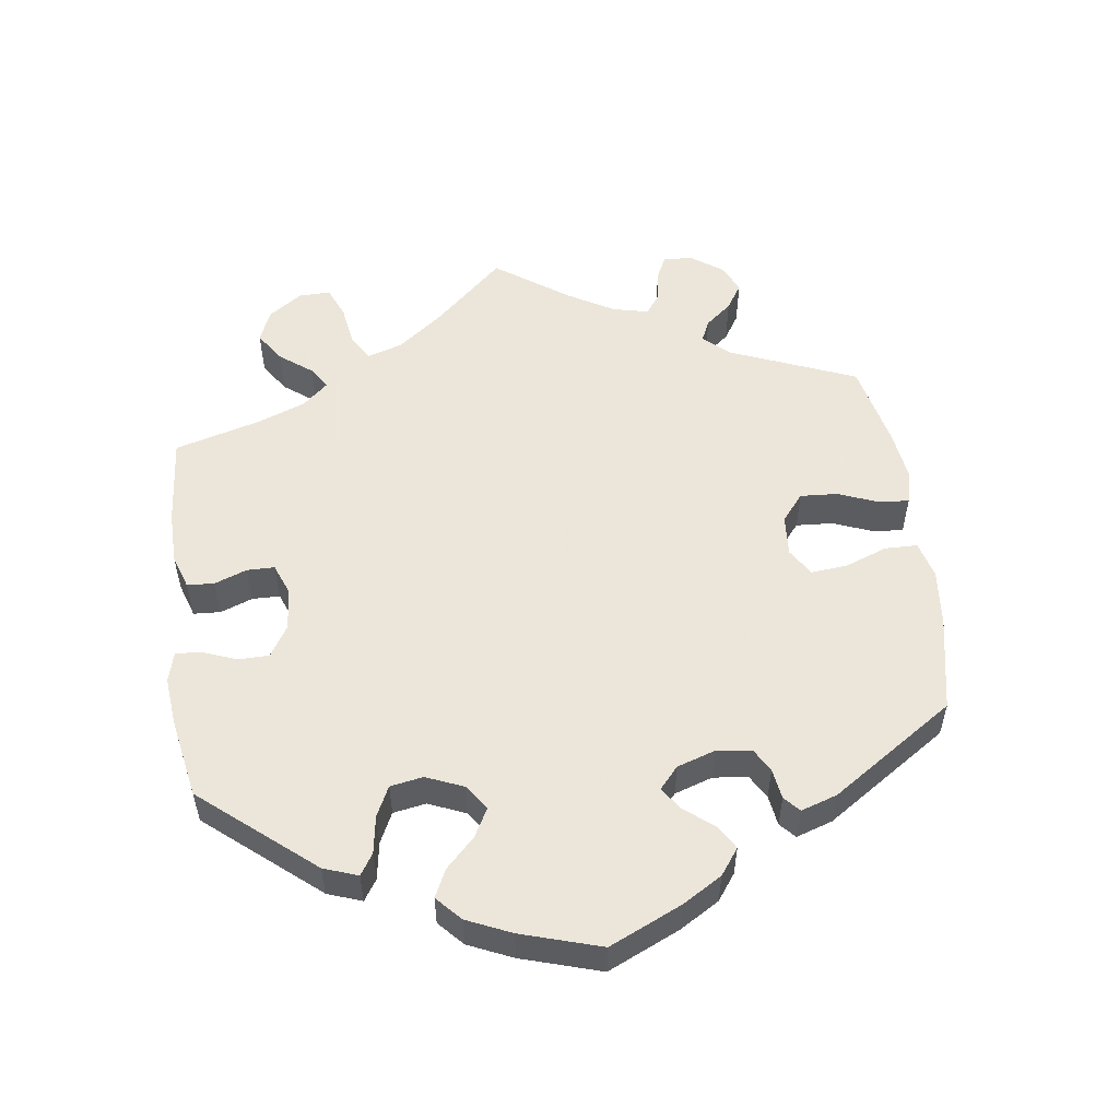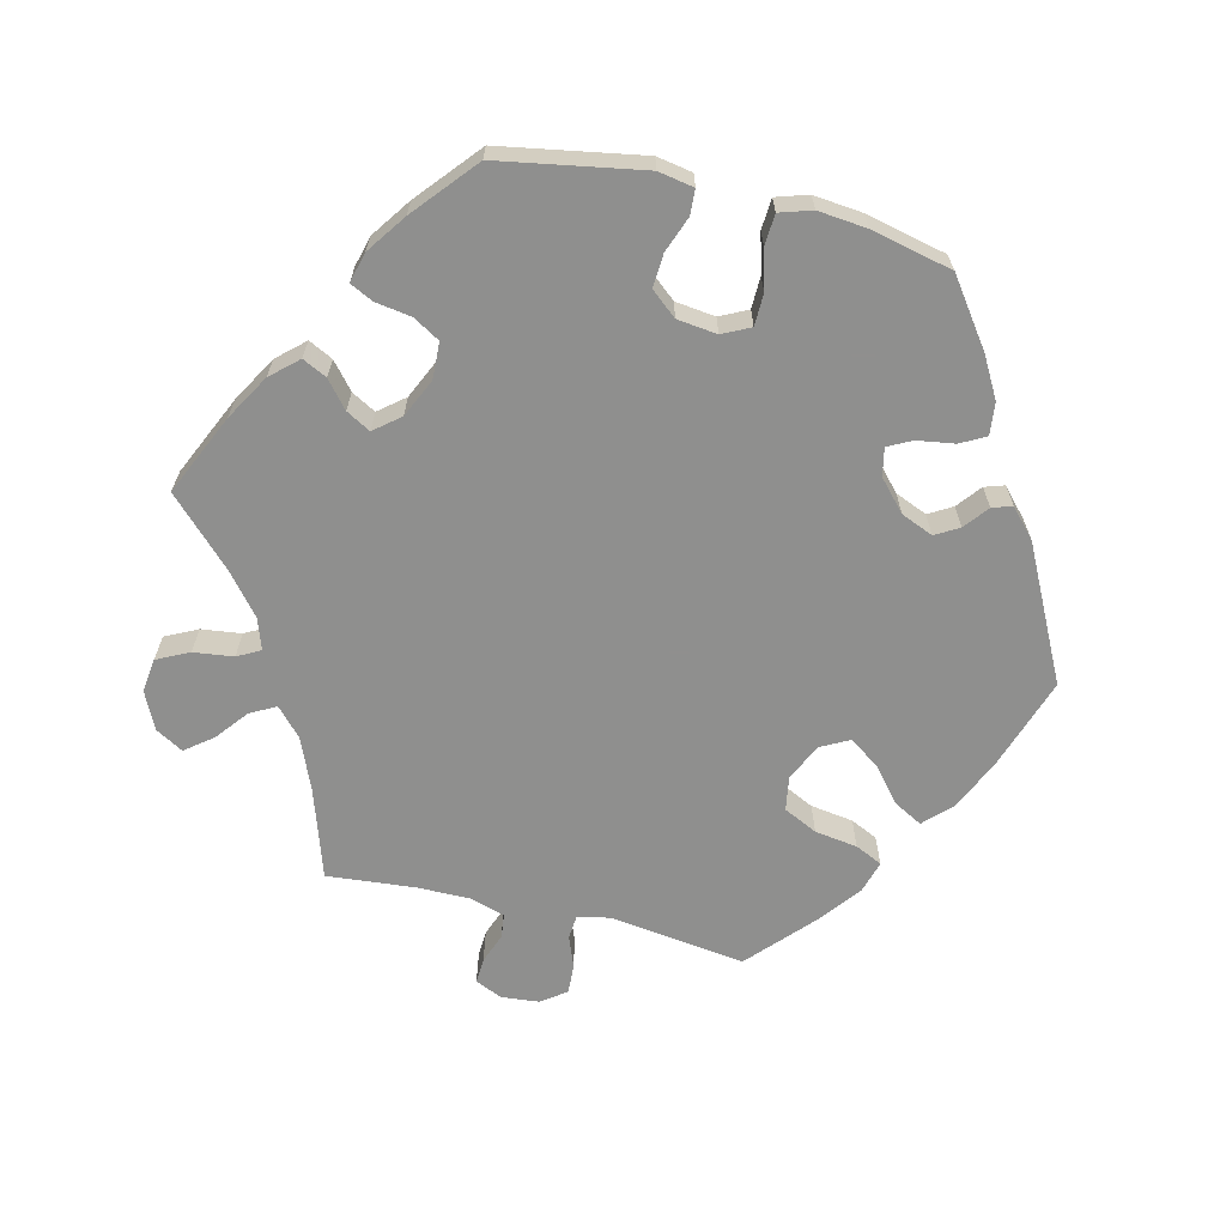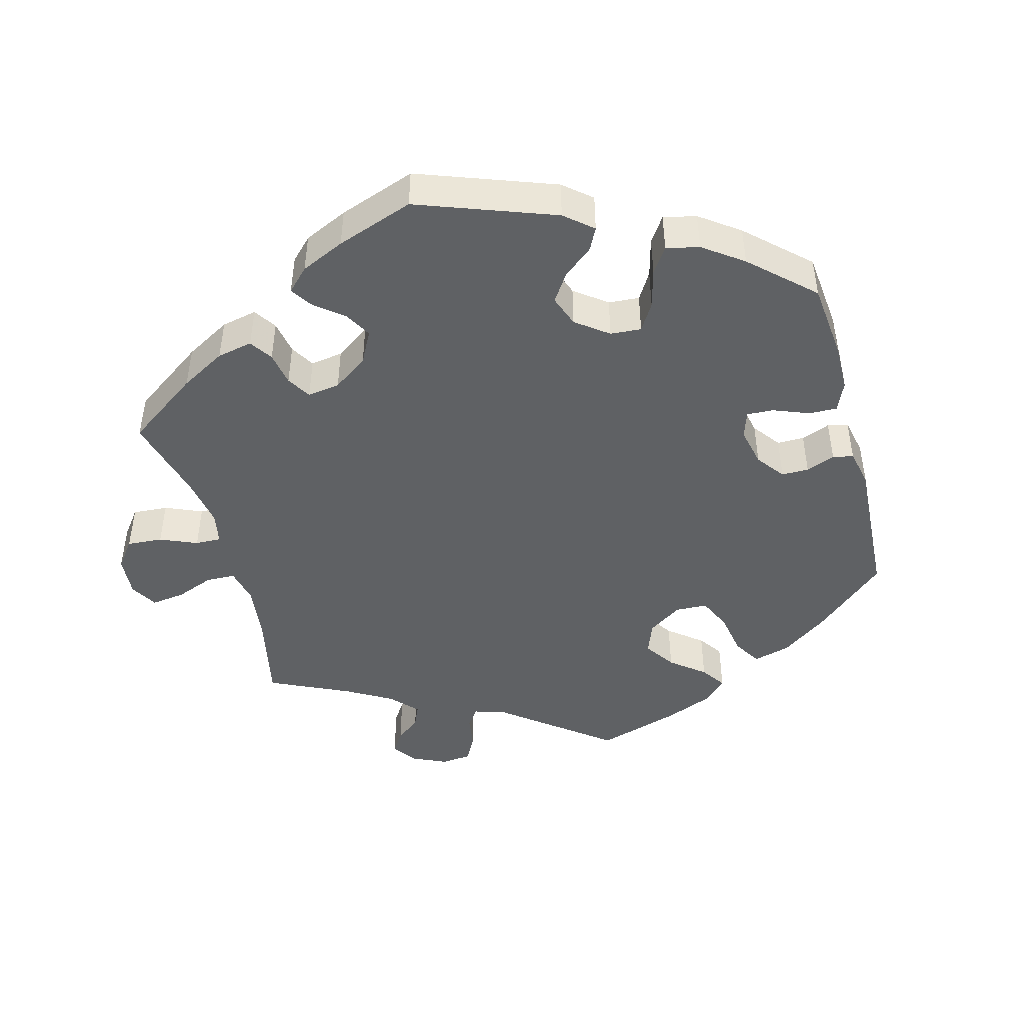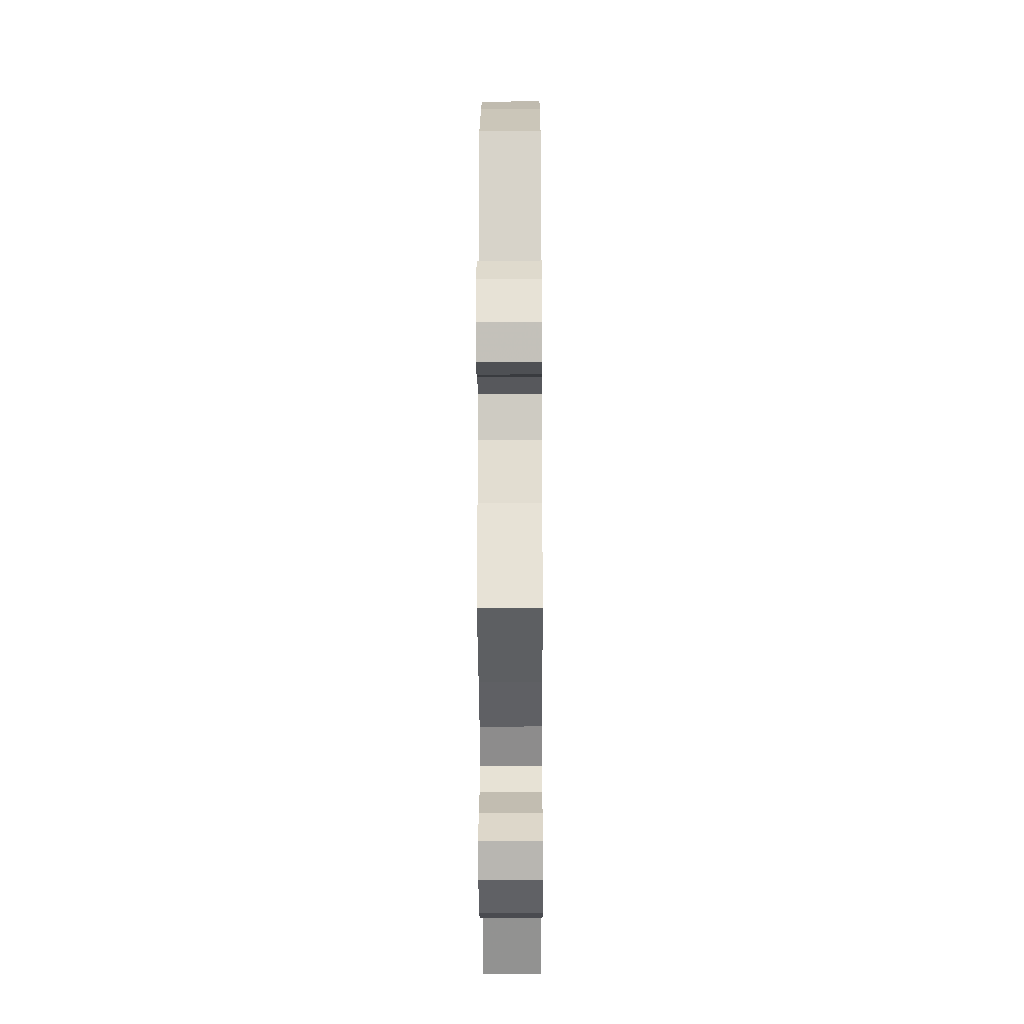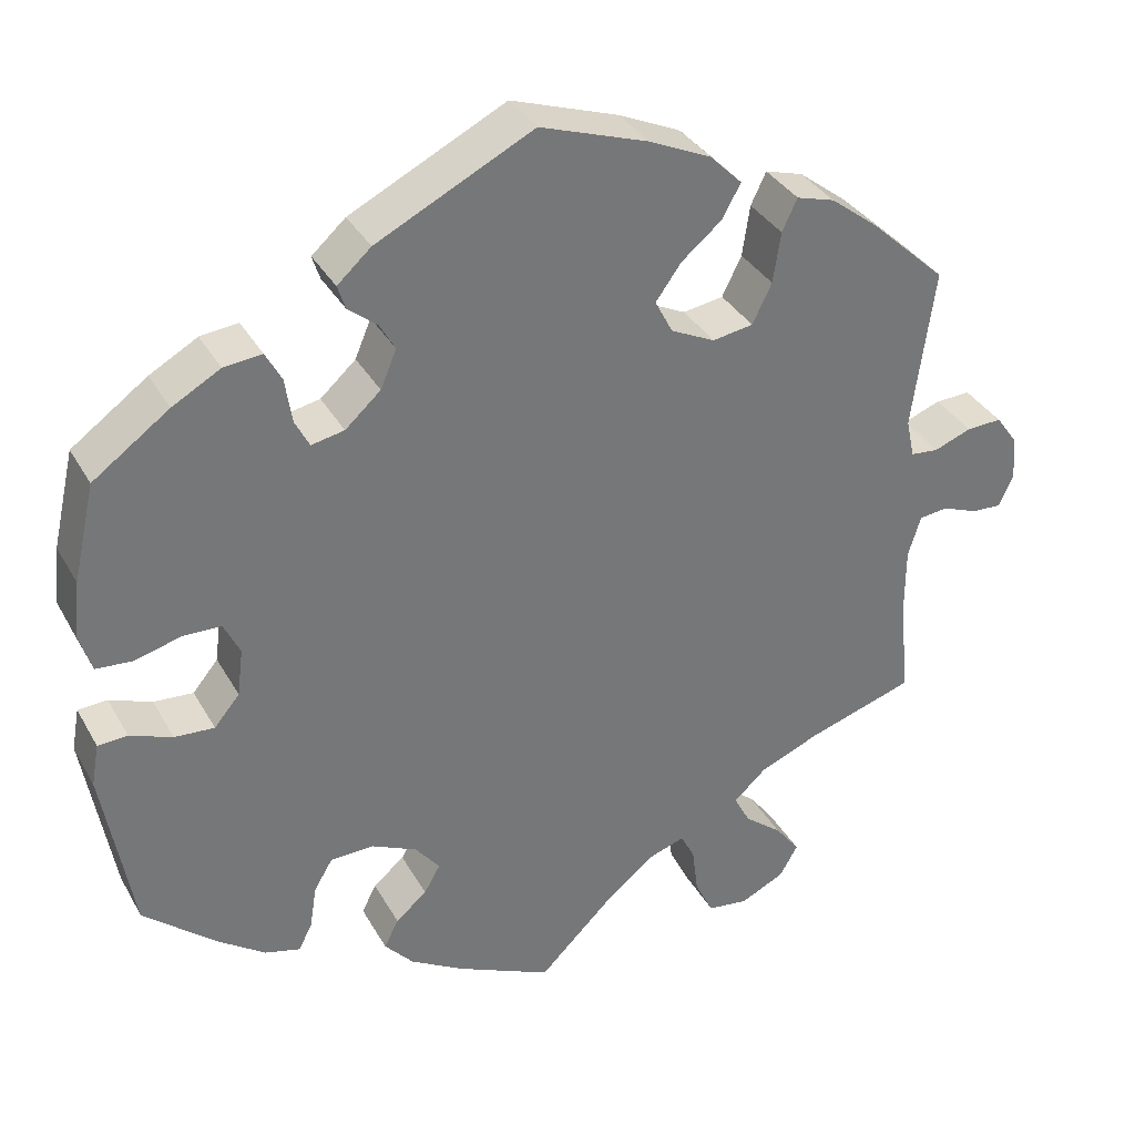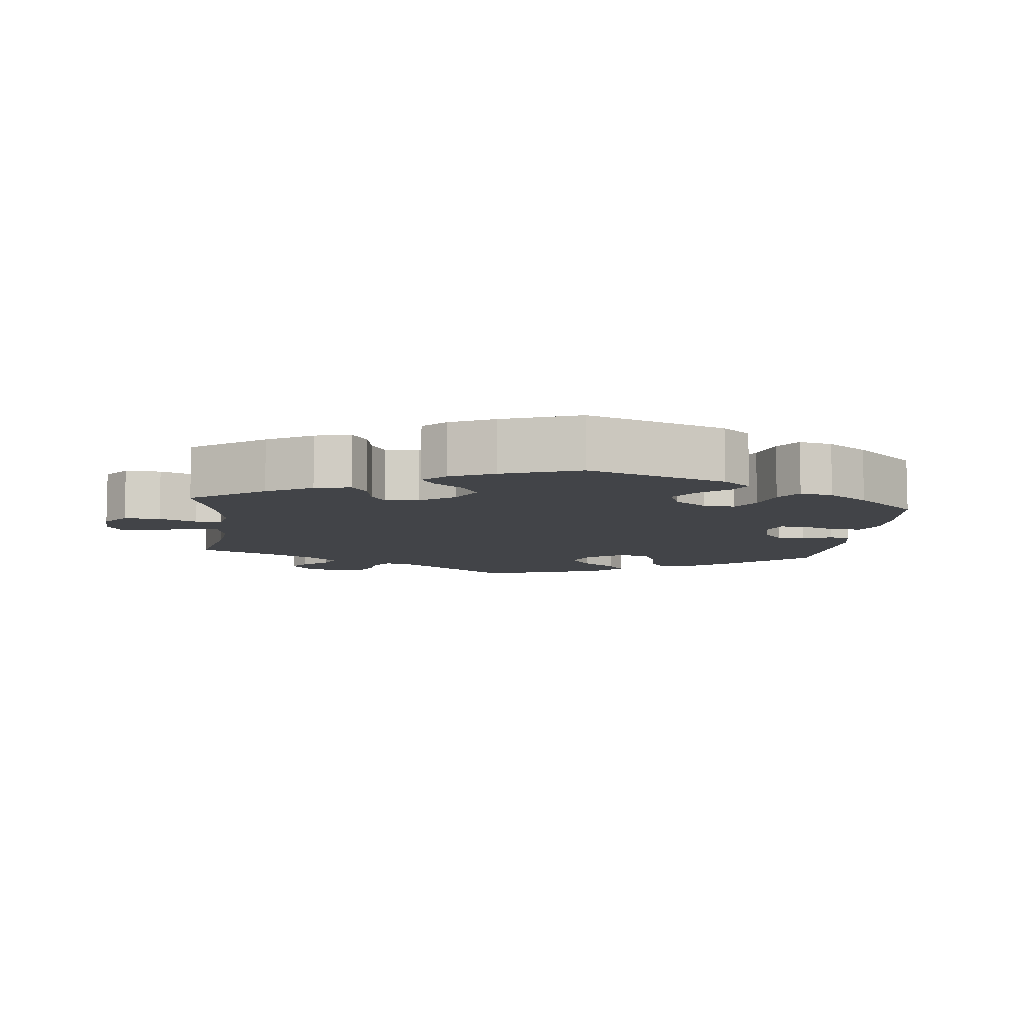
<metadata>
{"format":"obj","ext":"obj","renderer":"f3d","projection":"perspective","resolution":1024,"background":"white","views":[{"elev":54.2,"azim":-67.8,"up":"+Y"},{"elev":-65.3,"azim":-103.5,"up":"+Y"},{"elev":-45.6,"azim":-105.0,"up":"+Y"},{"elev":-21.7,"azim":90.3,"up":"+Z"},{"elev":34.6,"azim":-25.7,"up":"+Z"},{"elev":-8.1,"azim":-126.3,"up":"+Y"}]}
</metadata>
<code>
v -0.535 0.07 -0.088
v -0.526 0.07 -0.038
v -0.491 0.07 -0.036
v -0.441 0.07 -0.055
v -0.394 0.07 -0.058
v -0.364 0.07 -0.022
v -0.357 0.07 0.034
v -0.376 0.07 0.073
v -0.421 0.07 0.074
v -0.476 0.07 0.059
v -0.519 0.07 0.062
v -0.533 0.07 0.107
v -0.526 0.07 0.175
v -0.5 0.07 0.289
v -0.41 0.07 0.354
v -0.353 0.07 0.386
v -0.308 0.07 0.391
v -0.289 0.07 0.356
v -0.281 0.07 0.303
v -0.264 0.07 0.27
v -0.225 0.07 0.278
v -0.183 0.07 0.316
v -0.164 0.07 0.361
v -0.183 0.07 0.394
v -0.217 0.07 0.421
v -0.226 0.07 0.449
v -0.186 0.07 0.485
v -0.001 0.07 0.578
v 0.127 0.07 0.535
v 0.2 0.07 0.502
v 0.238 0.07 0.464
v 0.216 0.07 0.424
v 0.168 0.07 0.384
v 0.138 0.07 0.342
v 0.159 0.07 0.302
v 0.211 0.07 0.277
v 0.259 0.07 0.285
v 0.282 0.07 0.332
v 0.291 0.07 0.392
v 0.309 0.07 0.43
v 0.354 0.07 0.417
v 0.411 0.07 0.373
v 0.501 0.07 0.29
v 0.475 0.07 0.1
v 0.485 0.07 0.054
v 0.518 0.07 0.051
v 0.562 0.07 0.068
v 0.604 0.07 0.07
v 0.629 0.07 0.035
v 0.634 0.07 -0.018
v 0.617 0.07 -0.056
v 0.581 0.07 -0.054
v 0.539 0.07 -0.038
v 0.505 0.07 -0.042
v 0.49 0.07 -0.091
v 0.49 0.07 -0.165
v 0.501 0.07 -0.289
v 0.374 0.07 -0.33
v 0.303 0.07 -0.36
v 0.265 0.07 -0.395
v 0.284 0.07 -0.431
v 0.329 0.07 -0.467
v 0.358 0.07 -0.505
v 0.336 0.07 -0.543
v 0.284 0.07 -0.568
v 0.236 0.07 -0.562
v 0.214 0.07 -0.517
v 0.207 0.07 -0.461
v 0.19 0.07 -0.429
v 0.146 0.07 -0.444
v 0.09 0.07 -0.49
v 0.001 0.07 -0.578
v -0.112 0.07 -0.526
v -0.175 0.07 -0.489
v -0.209 0.07 -0.451
v -0.192 0.07 -0.417
v -0.155 0.07 -0.386
v -0.136 0.07 -0.352
v -0.165 0.07 -0.316
v -0.219 0.07 -0.291
v -0.27 0.07 -0.293
v -0.292 0.07 -0.33
v -0.3 0.07 -0.381
v -0.316 0.07 -0.413
v -0.358 0.07 -0.402
v -0.413 0.07 -0.363
v -0.5 0.07 -0.289
v -0.535 0 -0.088
v -0.526 0 -0.038
v -0.491 0 -0.036
v -0.441 0 -0.055
v -0.394 0 -0.058
v -0.364 0 -0.022
v -0.357 0 0.034
v -0.376 0 0.073
v -0.421 0 0.074
v -0.476 0 0.059
v -0.519 0 0.062
v -0.533 0 0.107
v -0.526 0 0.175
v -0.5 0 0.289
v -0.41 0 0.354
v -0.353 0 0.386
v -0.308 0 0.391
v -0.289 0 0.356
v -0.281 0 0.303
v -0.264 0 0.27
v -0.225 0 0.278
v -0.183 0 0.316
v -0.164 0 0.361
v -0.183 0 0.394
v -0.217 0 0.421
v -0.226 0 0.449
v -0.186 0 0.485
v -0.001 0 0.578
v 0.127 0 0.535
v 0.2 0 0.502
v 0.238 0 0.464
v 0.216 0 0.424
v 0.168 0 0.384
v 0.138 0 0.342
v 0.159 0 0.302
v 0.211 0 0.277
v 0.259 0 0.285
v 0.282 0 0.332
v 0.291 0 0.392
v 0.309 0 0.43
v 0.354 0 0.417
v 0.411 0 0.373
v 0.501 0 0.29
v 0.475 0 0.1
v 0.485 0 0.054
v 0.518 0 0.051
v 0.562 0 0.068
v 0.604 0 0.07
v 0.629 0 0.035
v 0.634 0 -0.018
v 0.617 0 -0.056
v 0.581 0 -0.054
v 0.539 0 -0.038
v 0.505 0 -0.042
v 0.49 0 -0.091
v 0.49 0 -0.165
v 0.501 0 -0.289
v 0.374 0 -0.33
v 0.303 0 -0.36
v 0.265 0 -0.395
v 0.284 0 -0.431
v 0.329 0 -0.467
v 0.358 0 -0.505
v 0.336 0 -0.543
v 0.284 0 -0.568
v 0.236 0 -0.562
v 0.214 0 -0.517
v 0.207 0 -0.461
v 0.19 0 -0.429
v 0.146 0 -0.444
v 0.09 0 -0.49
v 0.001 0 -0.578
v -0.112 0 -0.526
v -0.175 0 -0.489
v -0.209 0 -0.451
v -0.192 0 -0.417
v -0.155 0 -0.386
v -0.136 0 -0.352
v -0.165 0 -0.316
v -0.219 0 -0.291
v -0.27 0 -0.293
v -0.292 0 -0.33
v -0.3 0 -0.381
v -0.316 0 -0.413
v -0.358 0 -0.402
v -0.413 0 -0.363
v -0.5 0 -0.289
f 82 83 84 85
f 81 82 85 86
f 74 75 76 77
f 74 77 78
f 71 72 73 74
f 70 71 74 78
f 69 70 78 79
f 65 66 67 68
f 65 68 69
f 64 65 69
f 61 62 63 64
f 60 61 64 69
f 59 60 69 79
f 56 57 58
f 55 56 58 59
f 54 55 59 79
f 50 51 52 53
f 50 53 54
f 49 50 54
f 46 47 48 49
f 45 46 49 54
f 44 45 54 79
f 38 39 40 41
f 37 38 41 42
f 30 31 32 33
f 30 33 34
f 29 30 34
f 28 29 34
f 27 28 34 35
f 24 25 26 27
f 23 24 27 35
f 16 17 18 19
f 16 19 20
f 15 16 20
f 14 15 20
f 13 14 20
f 12 13 20 21
f 9 10 11 12
f 8 9 12 21
f 1 2 3 4
f 1 4 5
f 81 86 87 1
f 43 44 79 80
f 37 42 43 80
f 36 37 80 81
f 22 23 35 36
f 7 8 21 22
f 6 7 22 36
f 5 6 36 81
f 1 5 81
f 172 171 170 169
f 173 172 169 168
f 164 163 162 161
f 165 164 161
f 161 160 159 158
f 165 161 158 157
f 166 165 157 156
f 155 154 153 152
f 156 155 152
f 156 152 151
f 151 150 149 148
f 156 151 148 147
f 166 156 147 146
f 145 144 143
f 146 145 143 142
f 166 146 142 141
f 140 139 138 137
f 141 140 137
f 141 137 136
f 136 135 134 133
f 141 136 133 132
f 166 141 132 131
f 128 127 126 125
f 129 128 125 124
f 120 119 118 117
f 121 120 117
f 121 117 116
f 121 116 115
f 122 121 115 114
f 114 113 112 111
f 122 114 111 110
f 106 105 104 103
f 107 106 103
f 107 103 102
f 107 102 101
f 107 101 100
f 108 107 100 99
f 99 98 97 96
f 108 99 96 95
f 91 90 89 88
f 92 91 88
f 88 174 173 168
f 167 166 131 130
f 167 130 129 124
f 168 167 124 123
f 123 122 110 109
f 109 108 95 94
f 123 109 94 93
f 168 123 93 92
f 168 92 88
f 1 88 89 2
f 2 89 90 3
f 3 90 91 4
f 4 91 92 5
f 5 92 93 6
f 6 93 94 7
f 7 94 95 8
f 8 95 96 9
f 9 96 97 10
f 10 97 98 11
f 11 98 99 12
f 12 99 100 13
f 13 100 101 14
f 14 101 102 15
f 15 102 103 16
f 16 103 104 17
f 17 104 105 18
f 18 105 106 19
f 19 106 107 20
f 20 107 108 21
f 21 108 109 22
f 22 109 110 23
f 23 110 111 24
f 24 111 112 25
f 25 112 113 26
f 26 113 114 27
f 27 114 115 28
f 28 115 116 29
f 29 116 117 30
f 30 117 118 31
f 31 118 119 32
f 32 119 120 33
f 33 120 121 34
f 34 121 122 35
f 35 122 123 36
f 36 123 124 37
f 37 124 125 38
f 38 125 126 39
f 39 126 127 40
f 40 127 128 41
f 41 128 129 42
f 42 129 130 43
f 43 130 131 44
f 44 131 132 45
f 45 132 133 46
f 46 133 134 47
f 47 134 135 48
f 48 135 136 49
f 49 136 137 50
f 50 137 138 51
f 51 138 139 52
f 52 139 140 53
f 53 140 141 54
f 54 141 142 55
f 55 142 143 56
f 56 143 144 57
f 57 144 145 58
f 58 145 146 59
f 59 146 147 60
f 60 147 148 61
f 61 148 149 62
f 62 149 150 63
f 63 150 151 64
f 64 151 152 65
f 65 152 153 66
f 66 153 154 67
f 67 154 155 68
f 68 155 156 69
f 69 156 157 70
f 70 157 158 71
f 71 158 159 72
f 72 159 160 73
f 73 160 161 74
f 74 161 162 75
f 75 162 163 76
f 76 163 164 77
f 77 164 165 78
f 78 165 166 79
f 79 166 167 80
f 80 167 168 81
f 81 168 169 82
f 82 169 170 83
f 83 170 171 84
f 84 171 172 85
f 85 172 173 86
f 86 173 174 87
f 87 174 88 1

</code>
